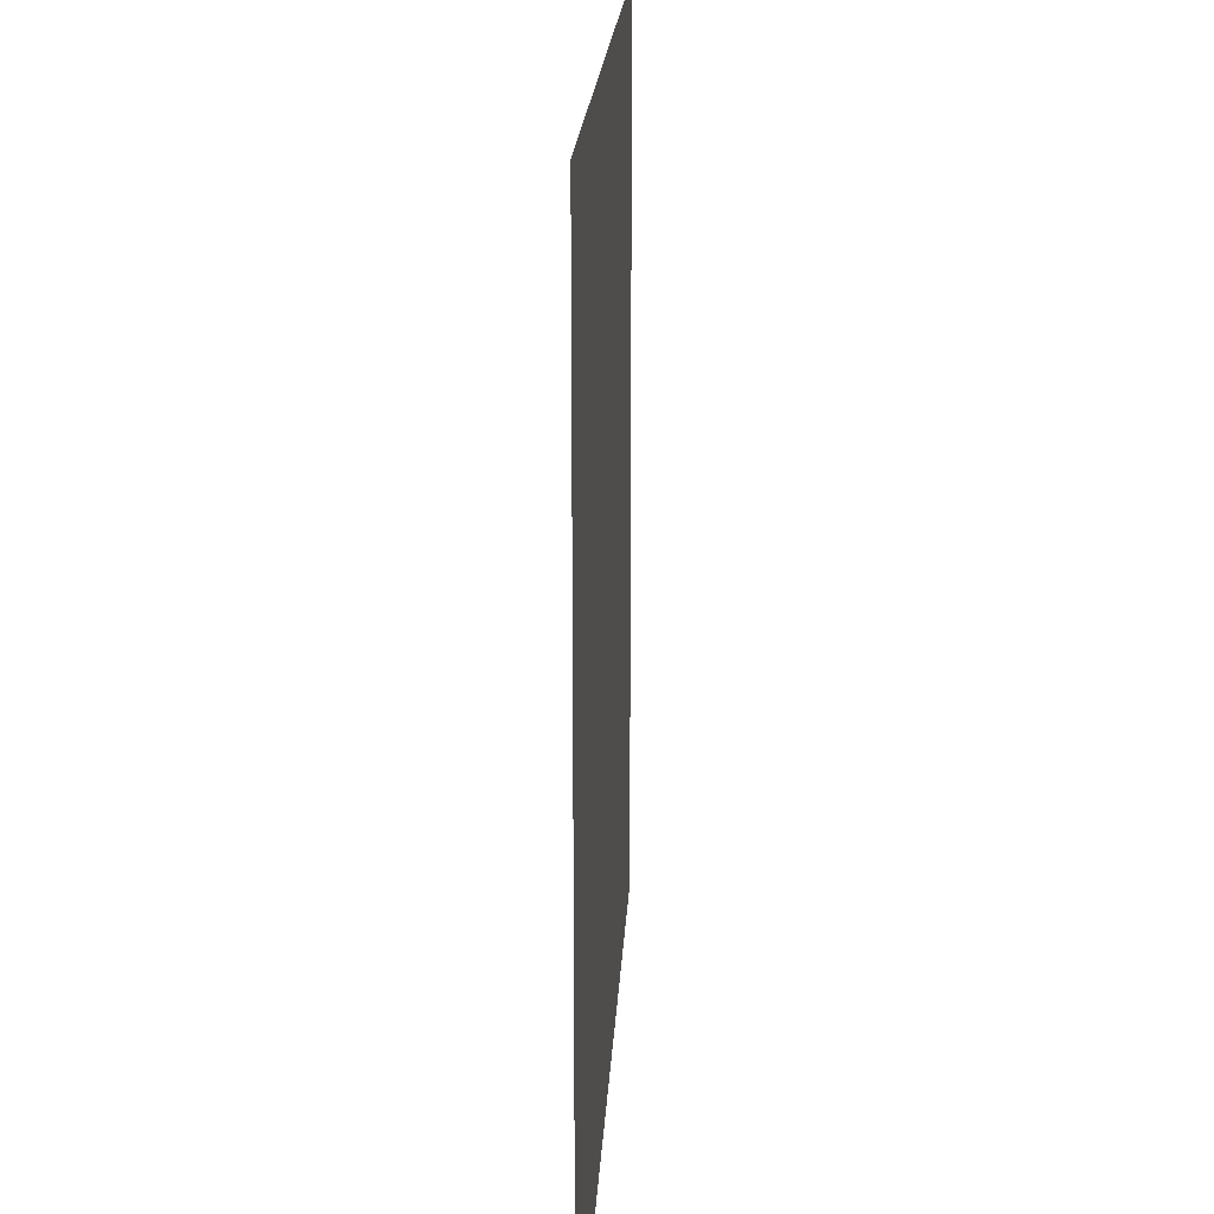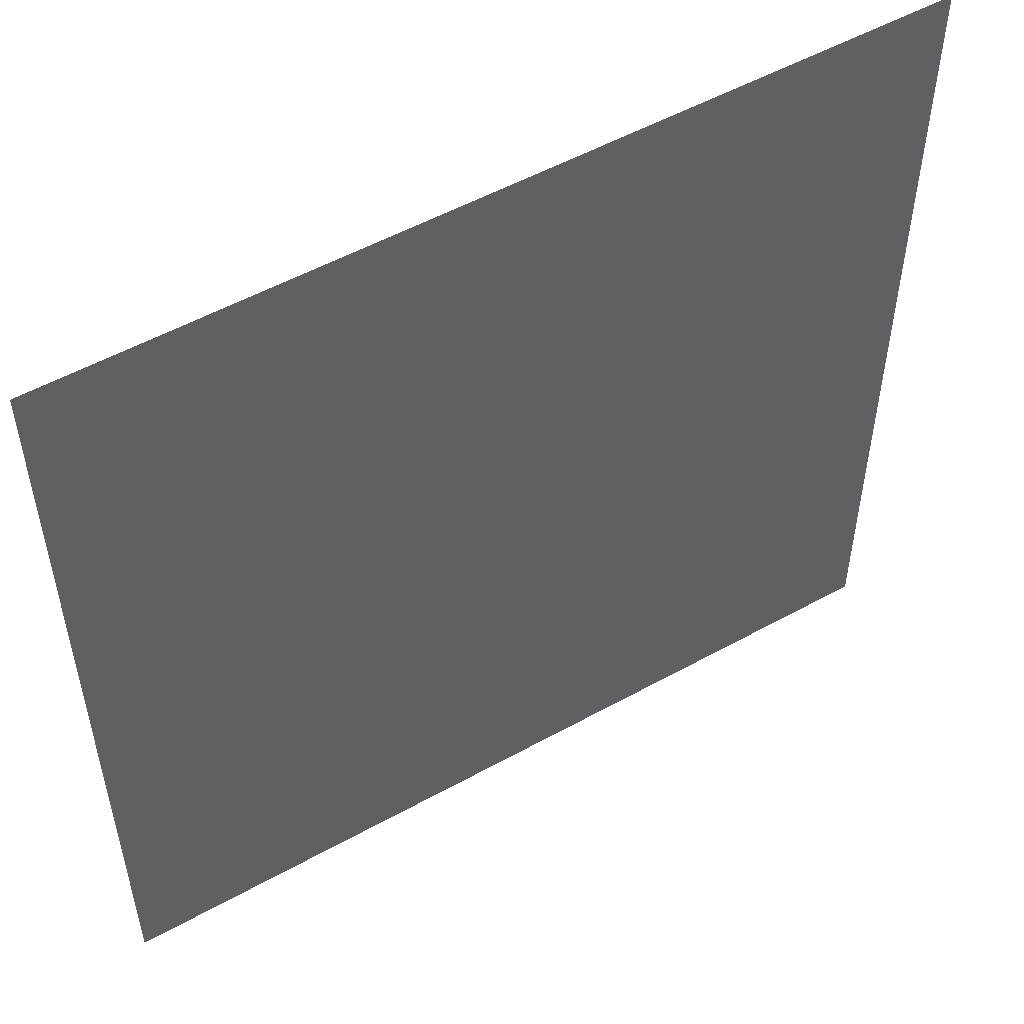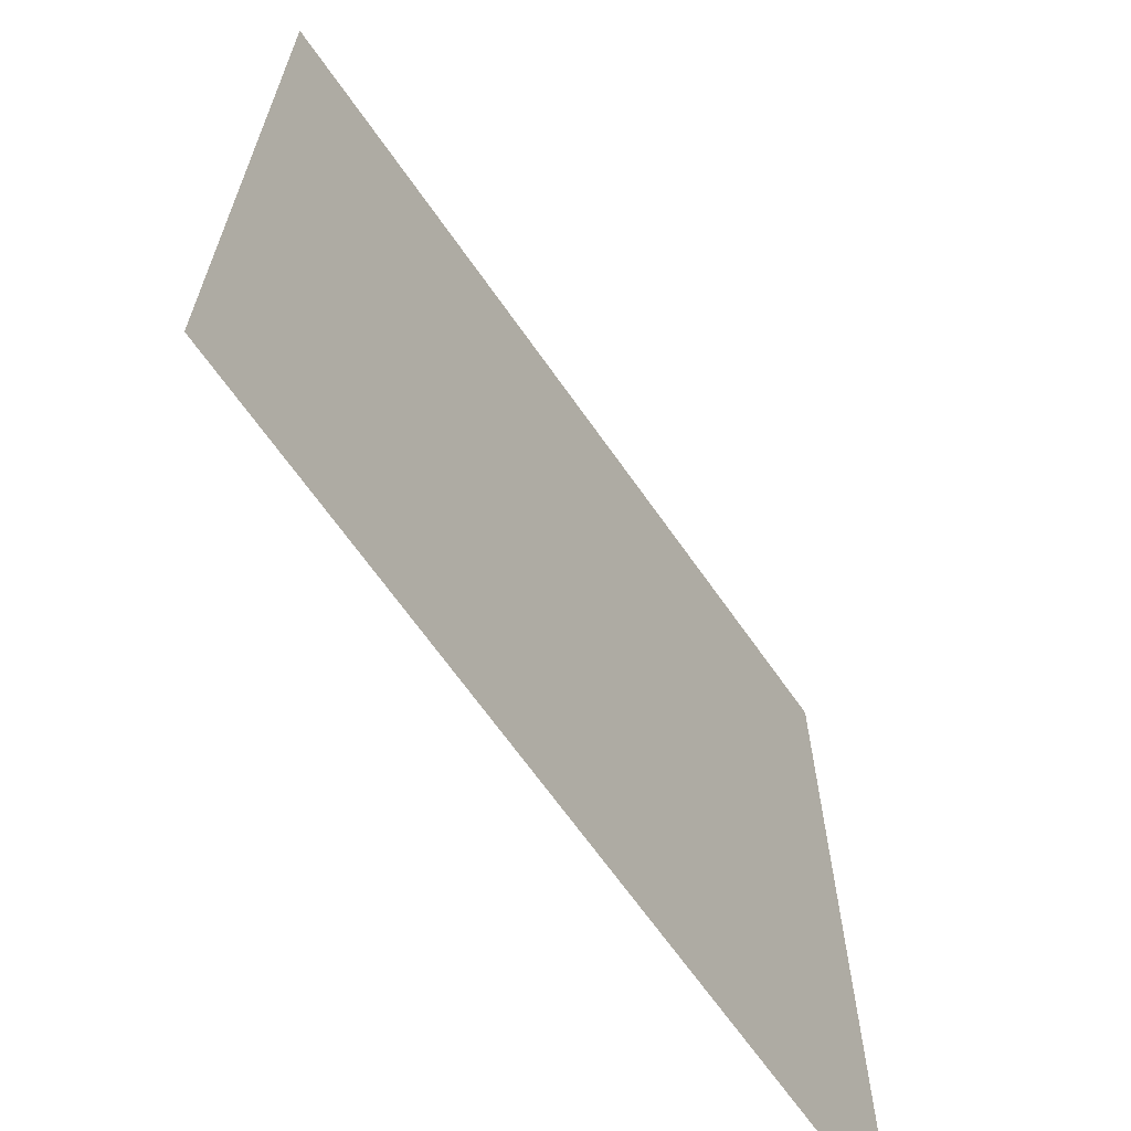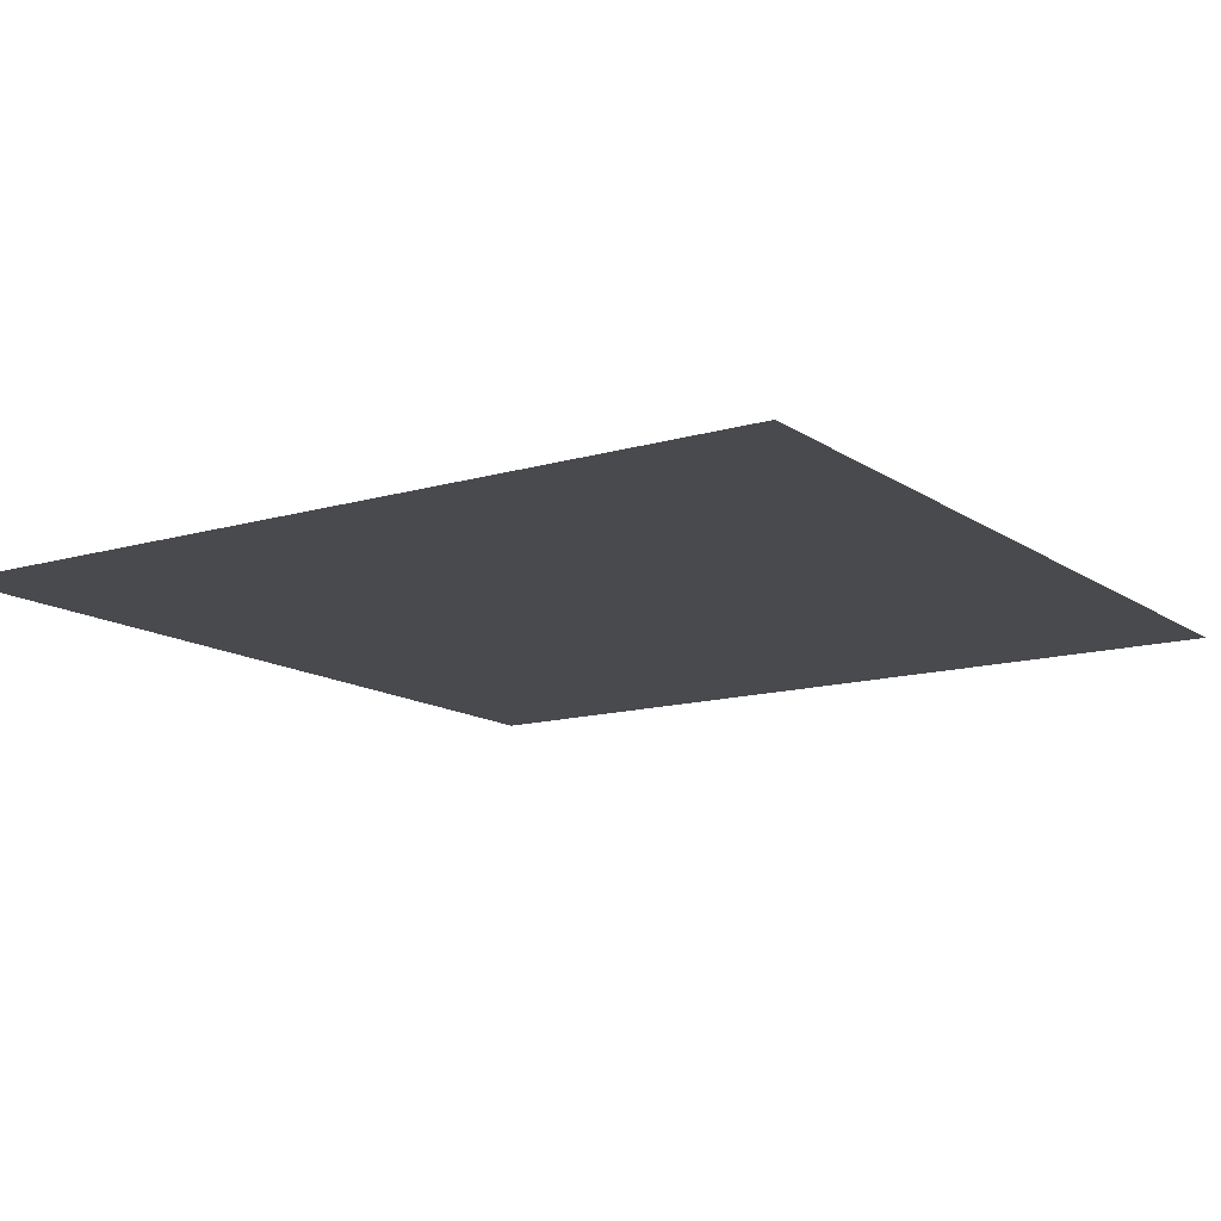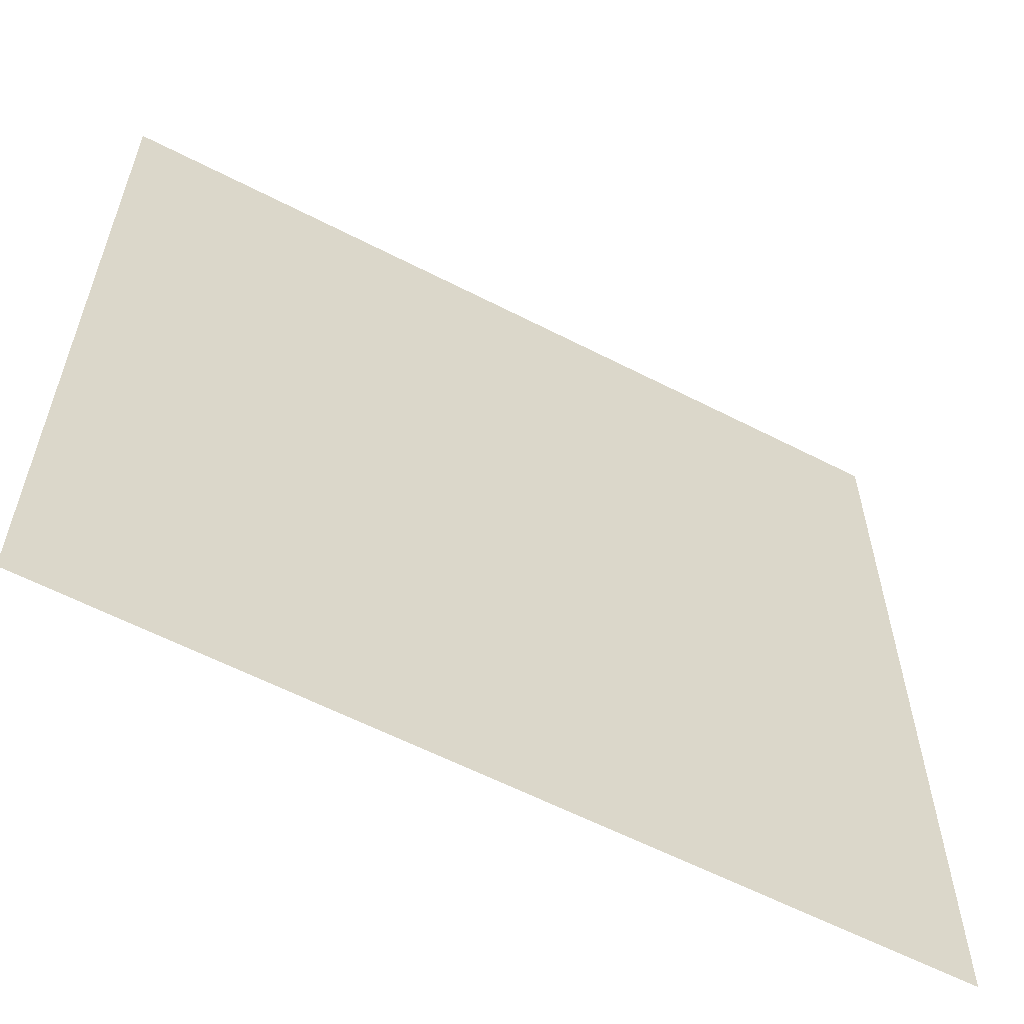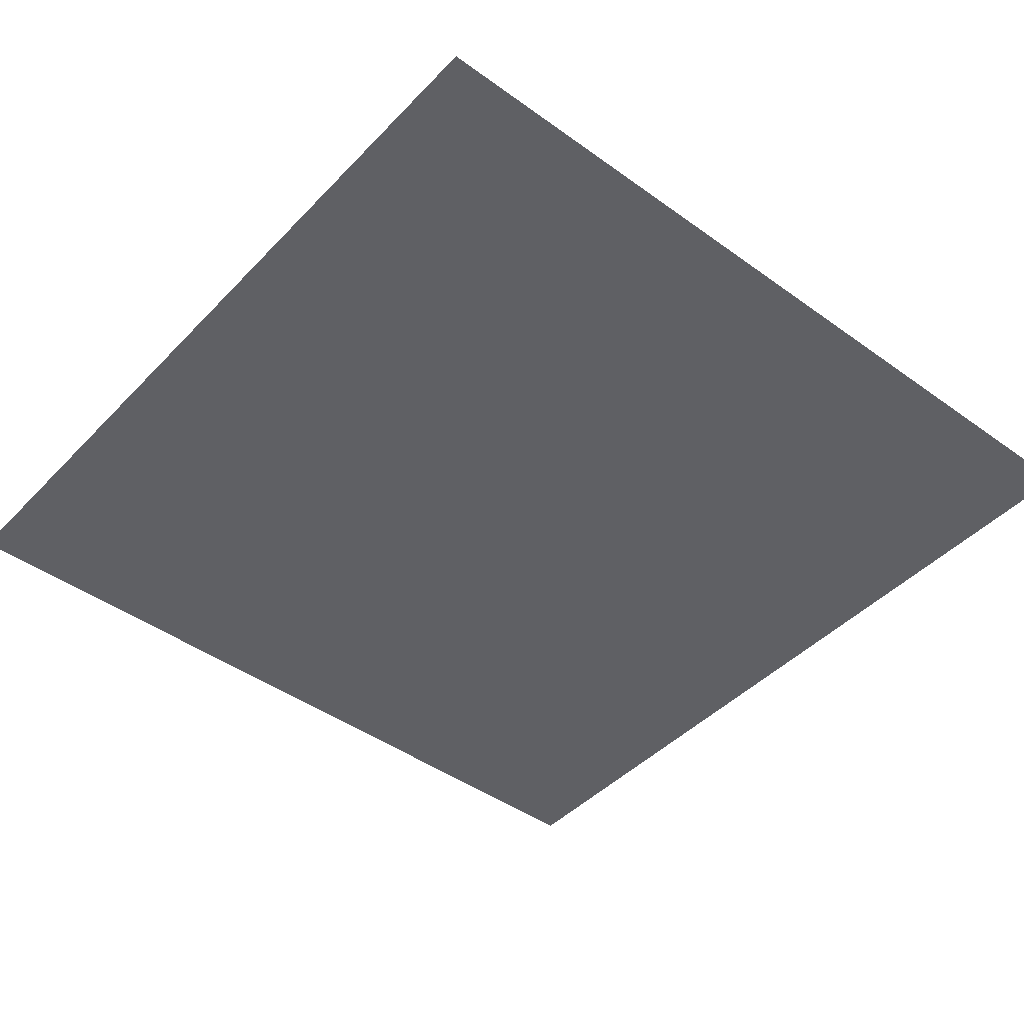
<metadata>
{"format":"obj","ext":"obj","renderer":"f3d","projection":"perspective","resolution":1024,"background":"white","views":[{"elev":18.9,"azim":92.9,"up":"+Z"},{"elev":53.1,"azim":149.3,"up":"+Z"},{"elev":-66.4,"azim":124.9,"up":"+Z"},{"elev":-13.3,"azim":33.8,"up":"+Y"},{"elev":-60.2,"azim":-27.8,"up":"+Z"},{"elev":-44.3,"azim":139.9,"up":"+Y"}]}
</metadata>
<code>
v  -500 0 -500
v  -500 0 500
v  500 0 500
v  500 0 -500
o Plane001
g Plane001
f 1 2 3 4

</code>
